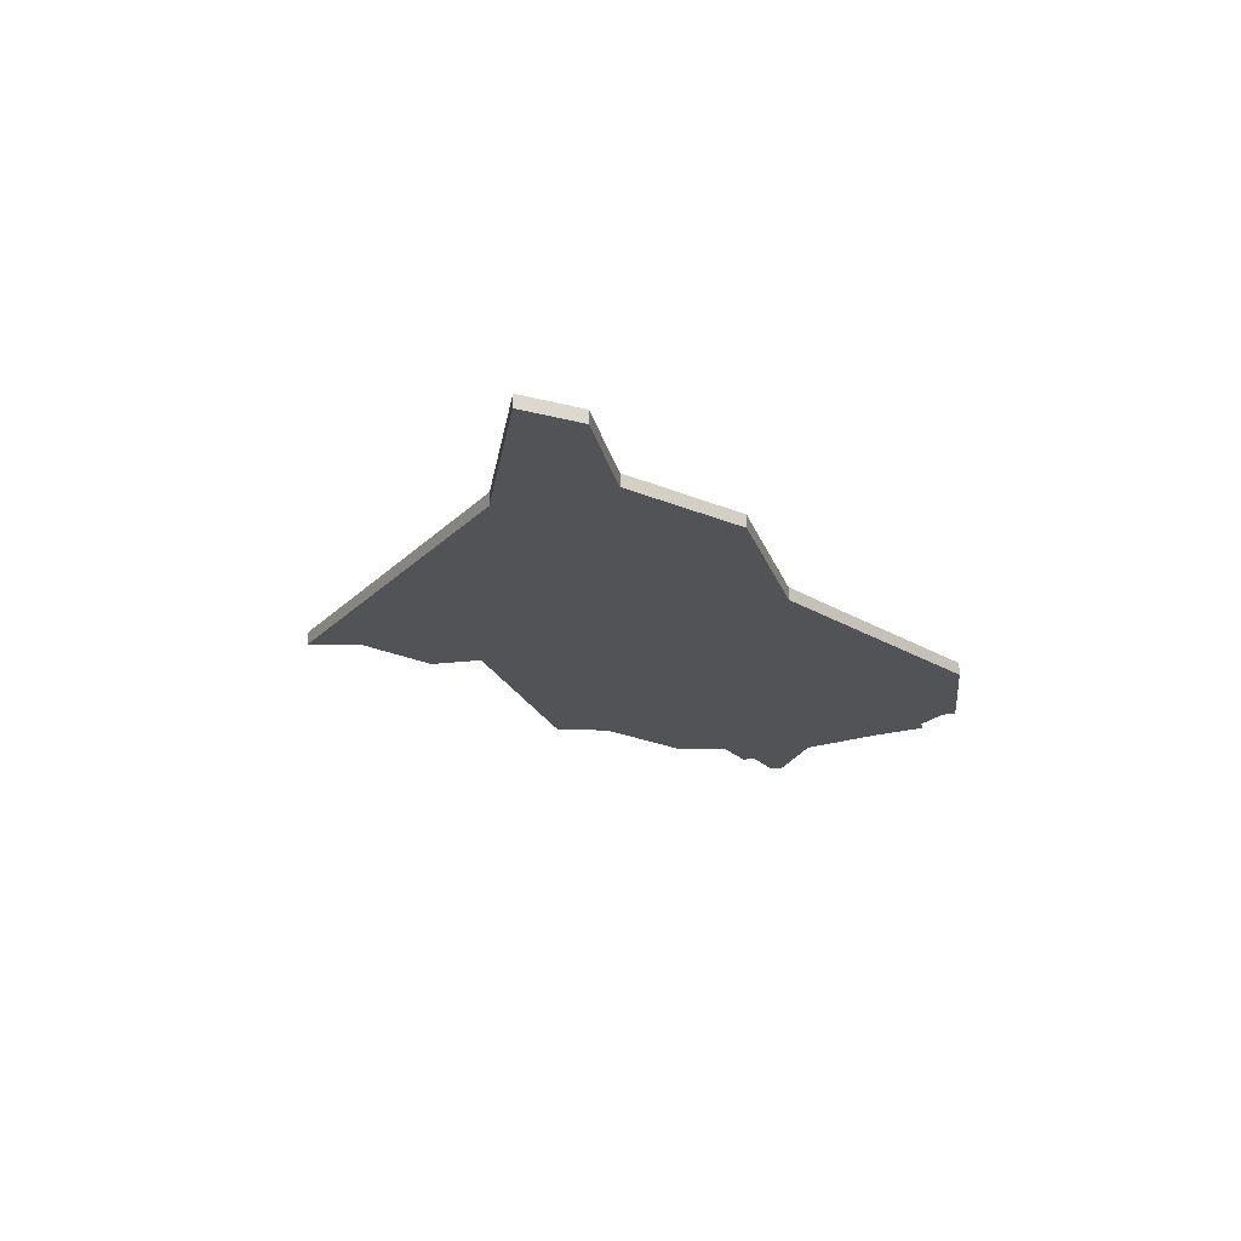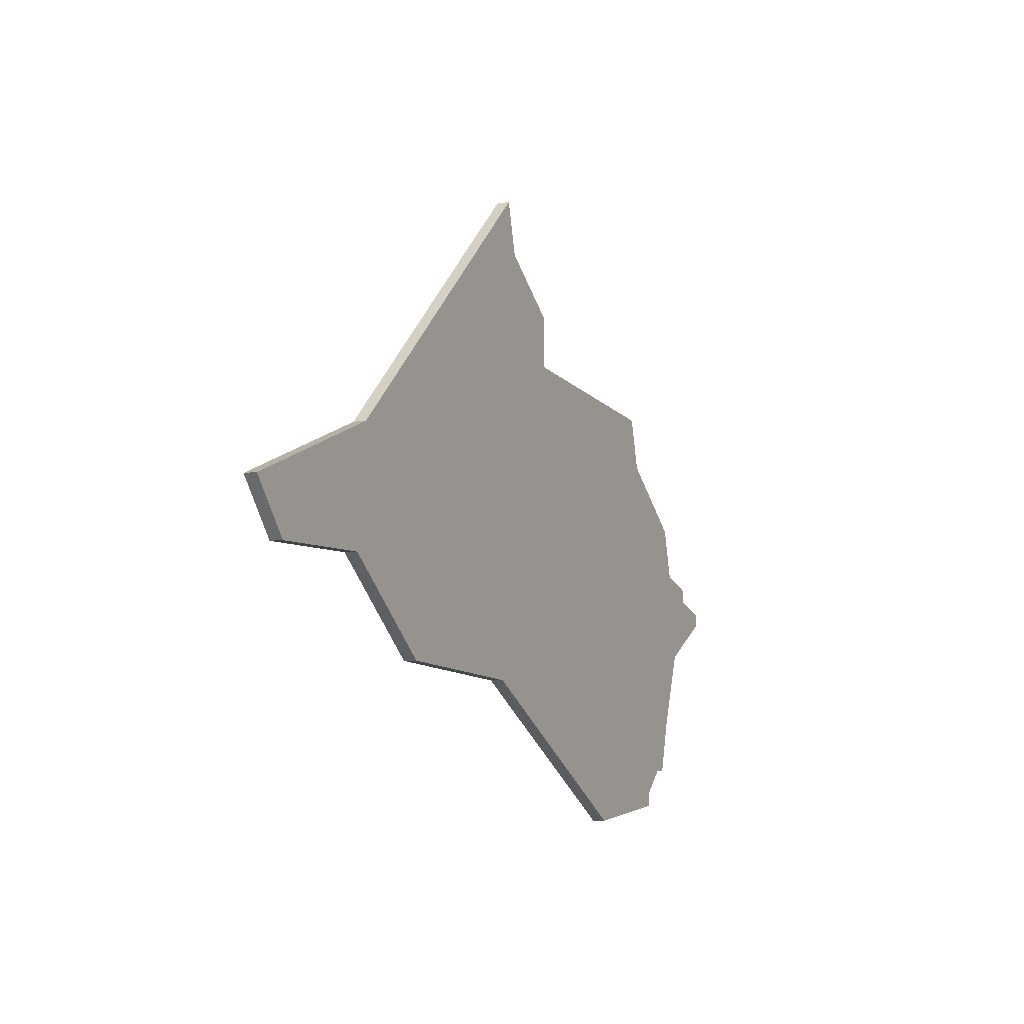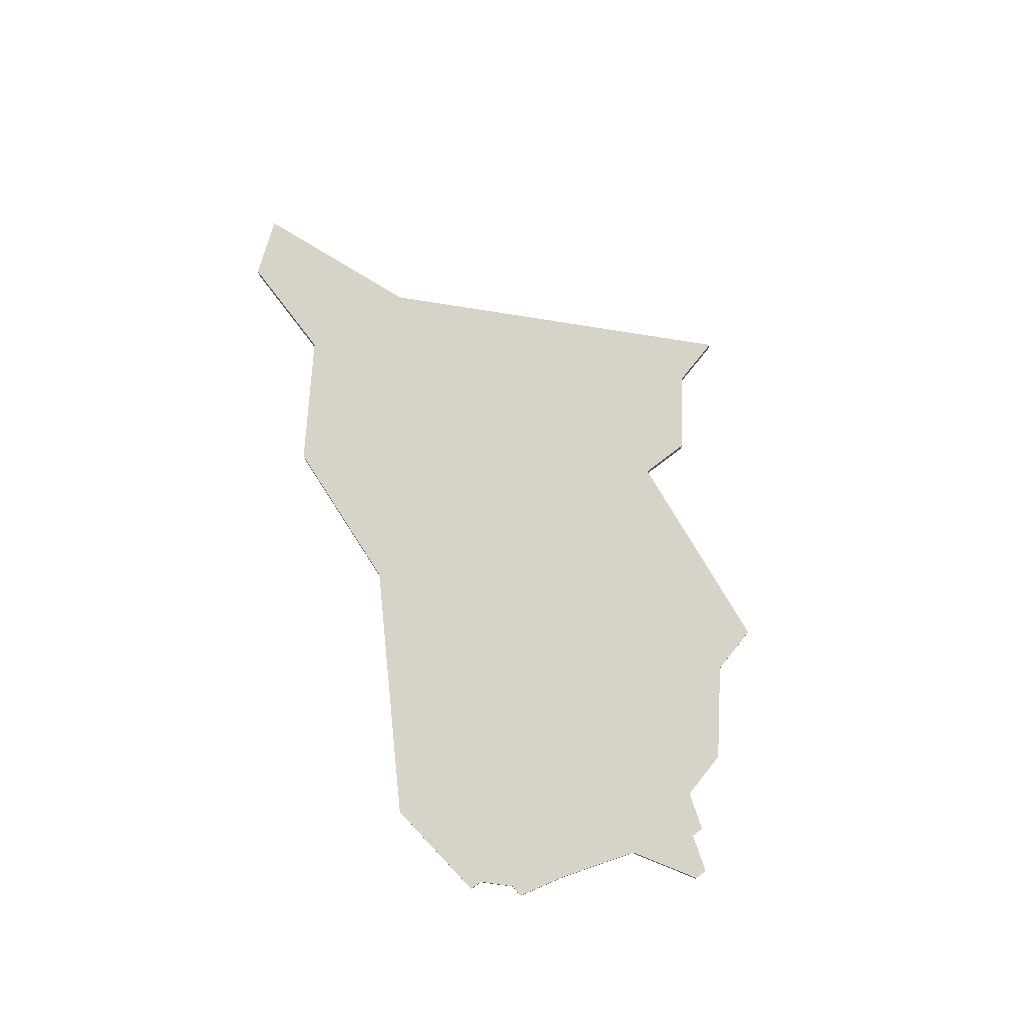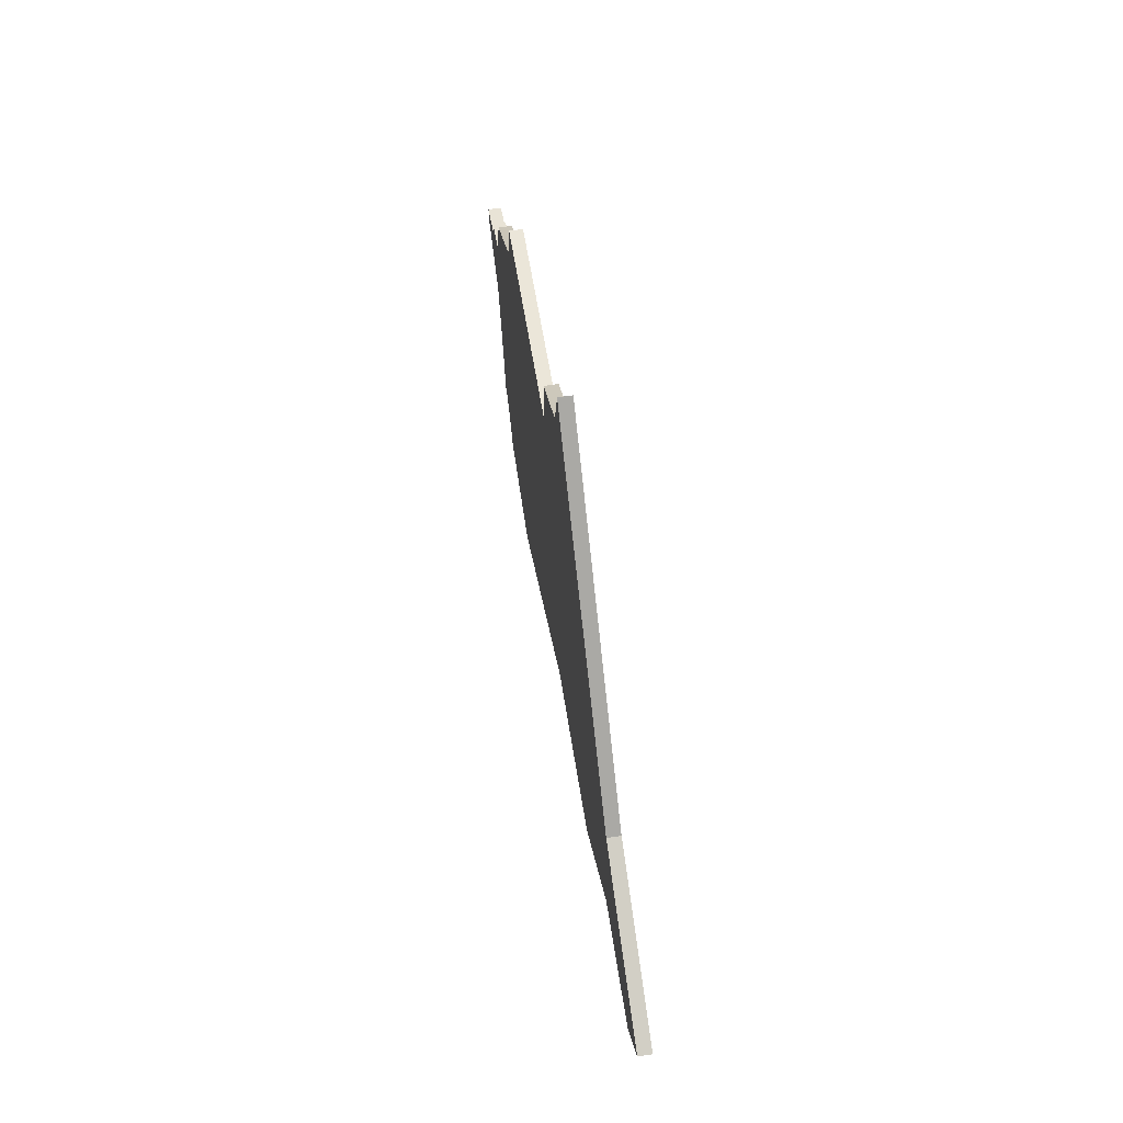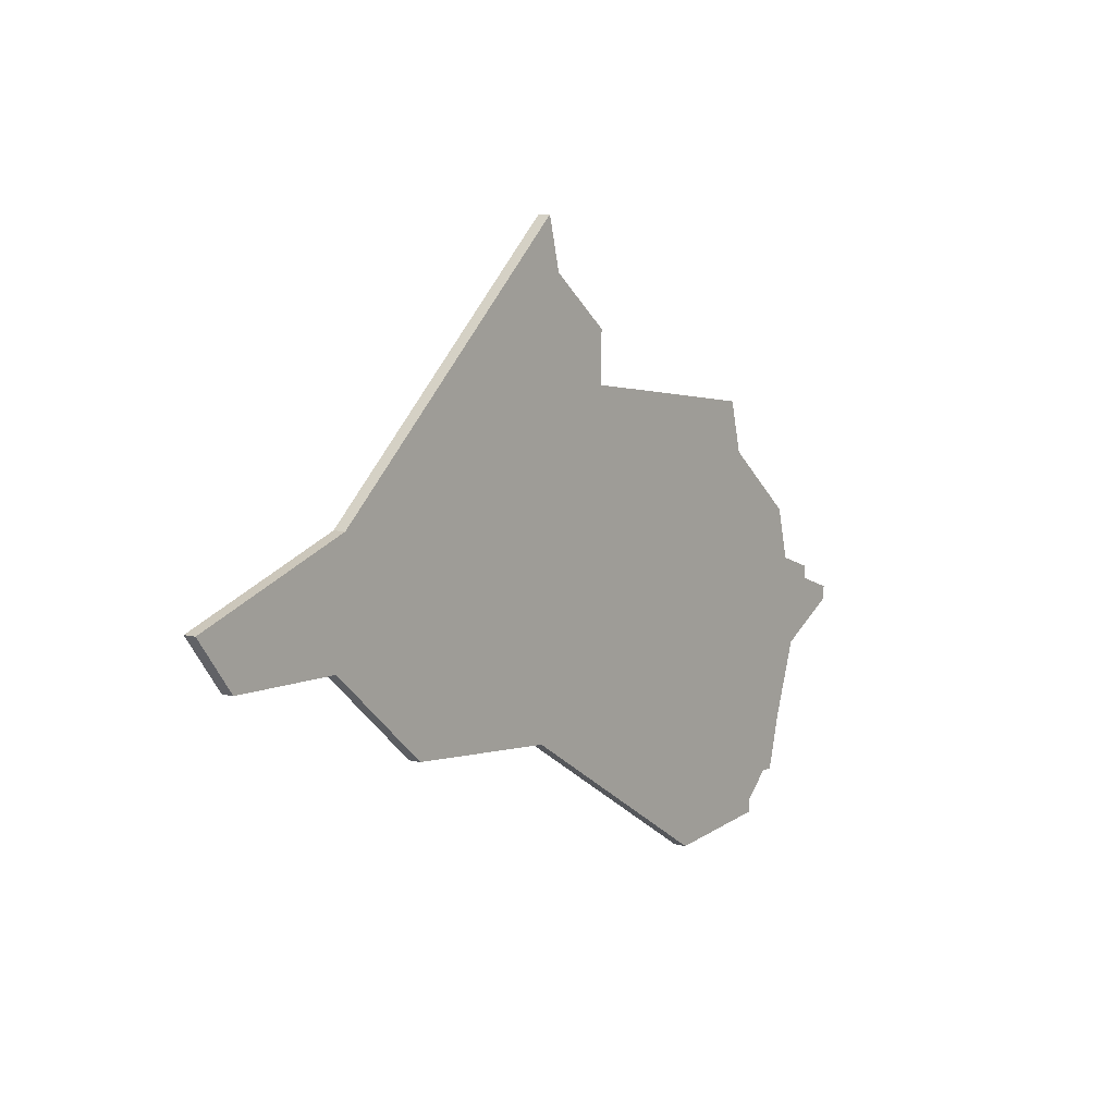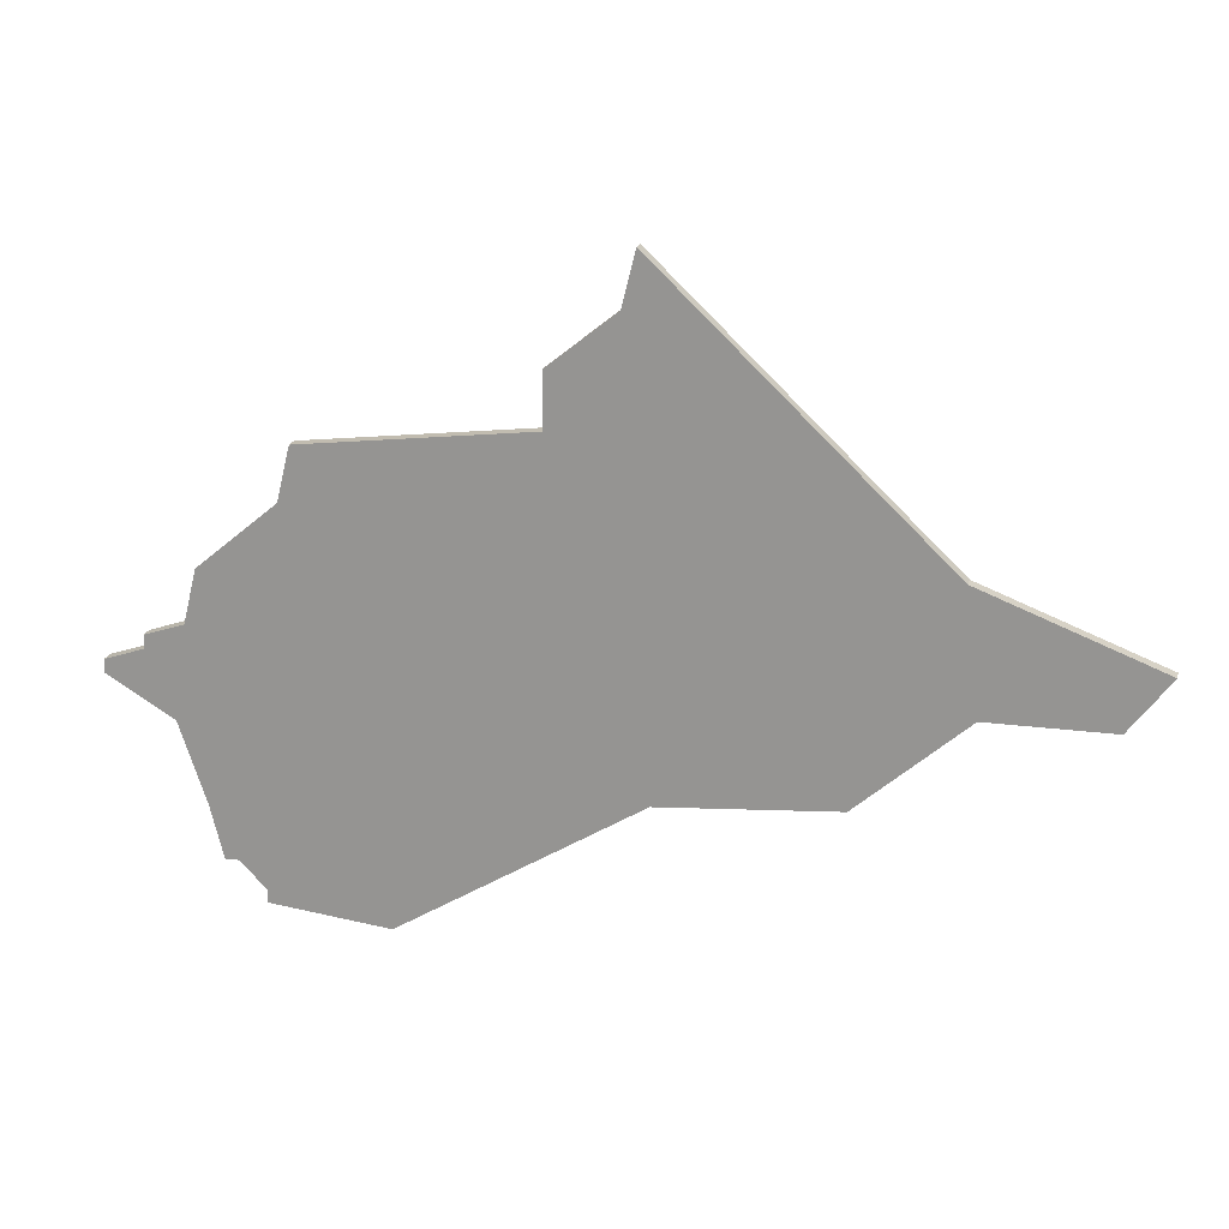
<metadata>
{"format":"obj","ext":"obj","renderer":"f3d","projection":"perspective","resolution":1024,"background":"white","views":[{"elev":-22.2,"azim":-77.9,"up":"+Z"},{"elev":-6.3,"azim":-62.6,"up":"+Y"},{"elev":76.7,"azim":52.8,"up":"+Z"},{"elev":61.7,"azim":-98.6,"up":"+Y"},{"elev":7.4,"azim":-52.4,"up":"+Y"},{"elev":19.6,"azim":-166.4,"up":"+Y"}]}
</metadata>
<code>
v 5063 -1884 0
v 5042 -1904 0
v 5029 -1909 0
v 5032 -1913 0
v 5041 -1913 0
v 5049 -1920 0
v 5062 -1921 0
v 5080 -1932 0
v 5089 -1931 0
v 5089 -1930 0
v 5091 -1928 0
v 5092 -1928 0
v 5093 -1924 0
v 5095 -1918 0
v 5100 -1915 0
v 5100 -1914 0
v 5097 -1913 0
v 5097 -1912 0
v 5094 -1911 0
v 5093 -1907 0
v 5087 -1902 0
v 5086 -1898 0
v 5069 -1896 0
v 5069 -1892 0
v 5064 -1888 0
v 5063 -1884 1
v 5042 -1904 1
v 5029 -1909 1
v 5032 -1913 1
v 5041 -1913 1
v 5049 -1920 1
v 5062 -1921 1
v 5080 -1932 1
v 5089 -1931 1
v 5089 -1930 1
v 5091 -1928 1
v 5092 -1928 1
v 5093 -1924 1
v 5095 -1918 1
v 5100 -1915 1
v 5100 -1914 1
v 5097 -1913 1
v 5097 -1912 1
v 5094 -1911 1
v 5093 -1907 1
v 5087 -1902 1
v 5086 -1898 1
v 5069 -1896 1
v 5069 -1892 1
v 5064 -1888 1
f 2 1 25
f 4 3 2
f 7 6 5
f 9 8 7
f 13 12 11
f 16 15 14
f 19 18 17
f 21 20 19
f 23 22 21
f 25 24 23
f 4 2 25
f 9 7 5
f 13 11 10
f 17 16 14
f 23 21 19
f 4 25 23
f 10 9 5
f 14 13 10
f 19 17 14
f 4 23 19
f 14 10 5
f 5 4 19
f 19 14 5
f 50 26 27
f 27 28 29
f 30 31 32
f 32 33 34
f 36 37 38
f 39 40 41
f 42 43 44
f 44 45 46
f 46 47 48
f 48 49 50
f 50 27 29
f 30 32 34
f 35 36 38
f 39 41 42
f 44 46 48
f 48 50 29
f 30 34 35
f 35 38 39
f 39 42 44
f 44 48 29
f 30 35 39
f 44 29 30
f 30 39 44
f 27 26 2
f 2 26 1
f 28 27 3
f 3 27 2
f 29 28 4
f 4 28 3
f 30 29 5
f 5 29 4
f 31 30 6
f 6 30 5
f 32 31 7
f 7 31 6
f 33 32 8
f 8 32 7
f 34 33 9
f 9 33 8
f 35 34 10
f 10 34 9
f 36 35 11
f 11 35 10
f 37 36 12
f 12 36 11
f 38 37 13
f 13 37 12
f 39 38 14
f 14 38 13
f 40 39 15
f 15 39 14
f 41 40 16
f 16 40 15
f 42 41 17
f 17 41 16
f 43 42 18
f 18 42 17
f 44 43 19
f 19 43 18
f 45 44 20
f 20 44 19
f 46 45 21
f 21 45 20
f 47 46 22
f 22 46 21
f 48 47 23
f 23 47 22
f 49 48 24
f 24 48 23
f 26 50 1
f 1 50 25
f 50 49 25
f 25 49 24

</code>
